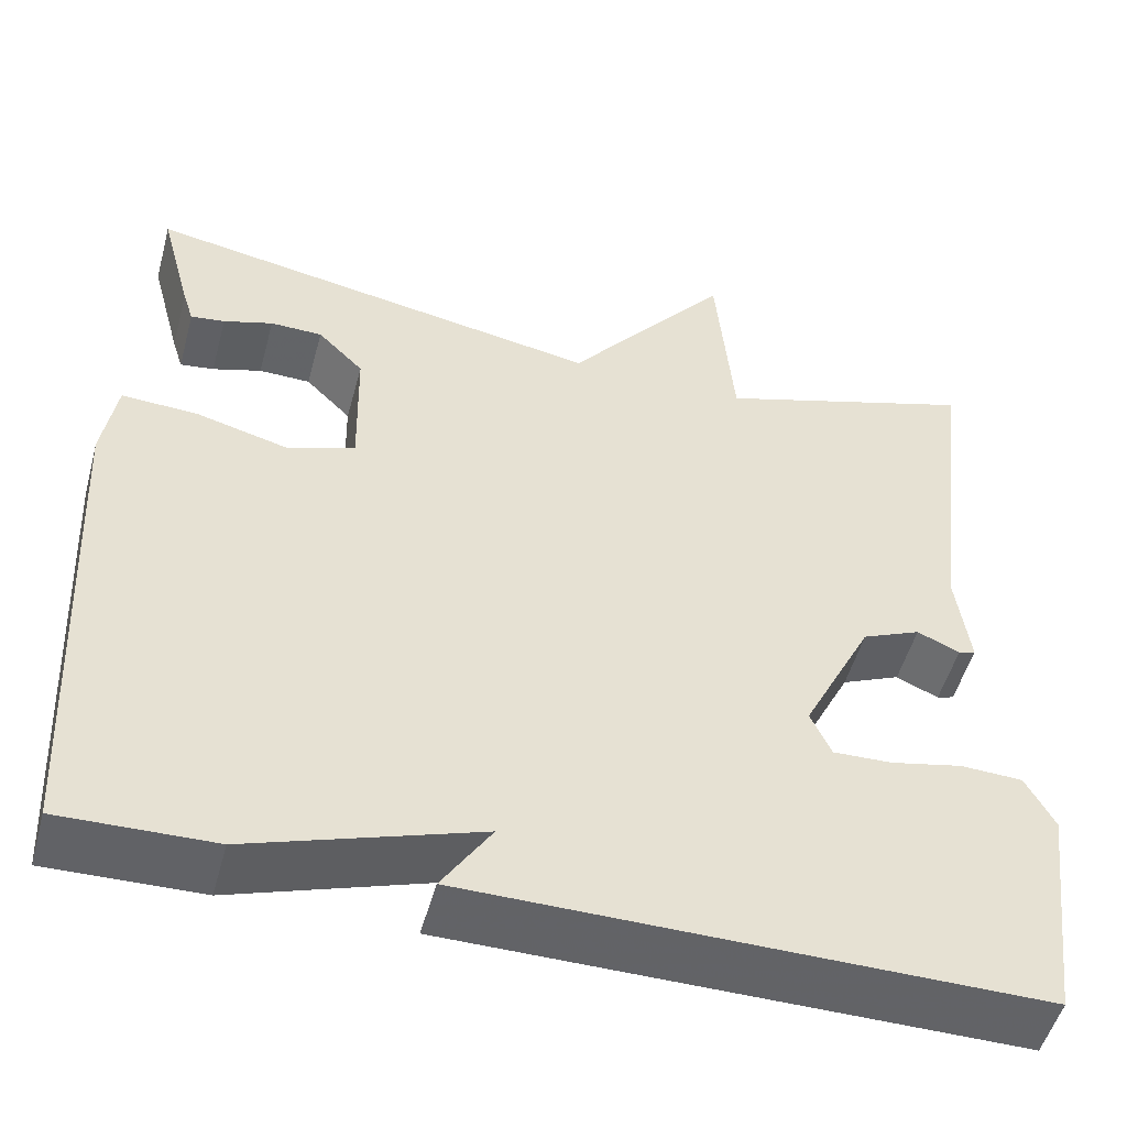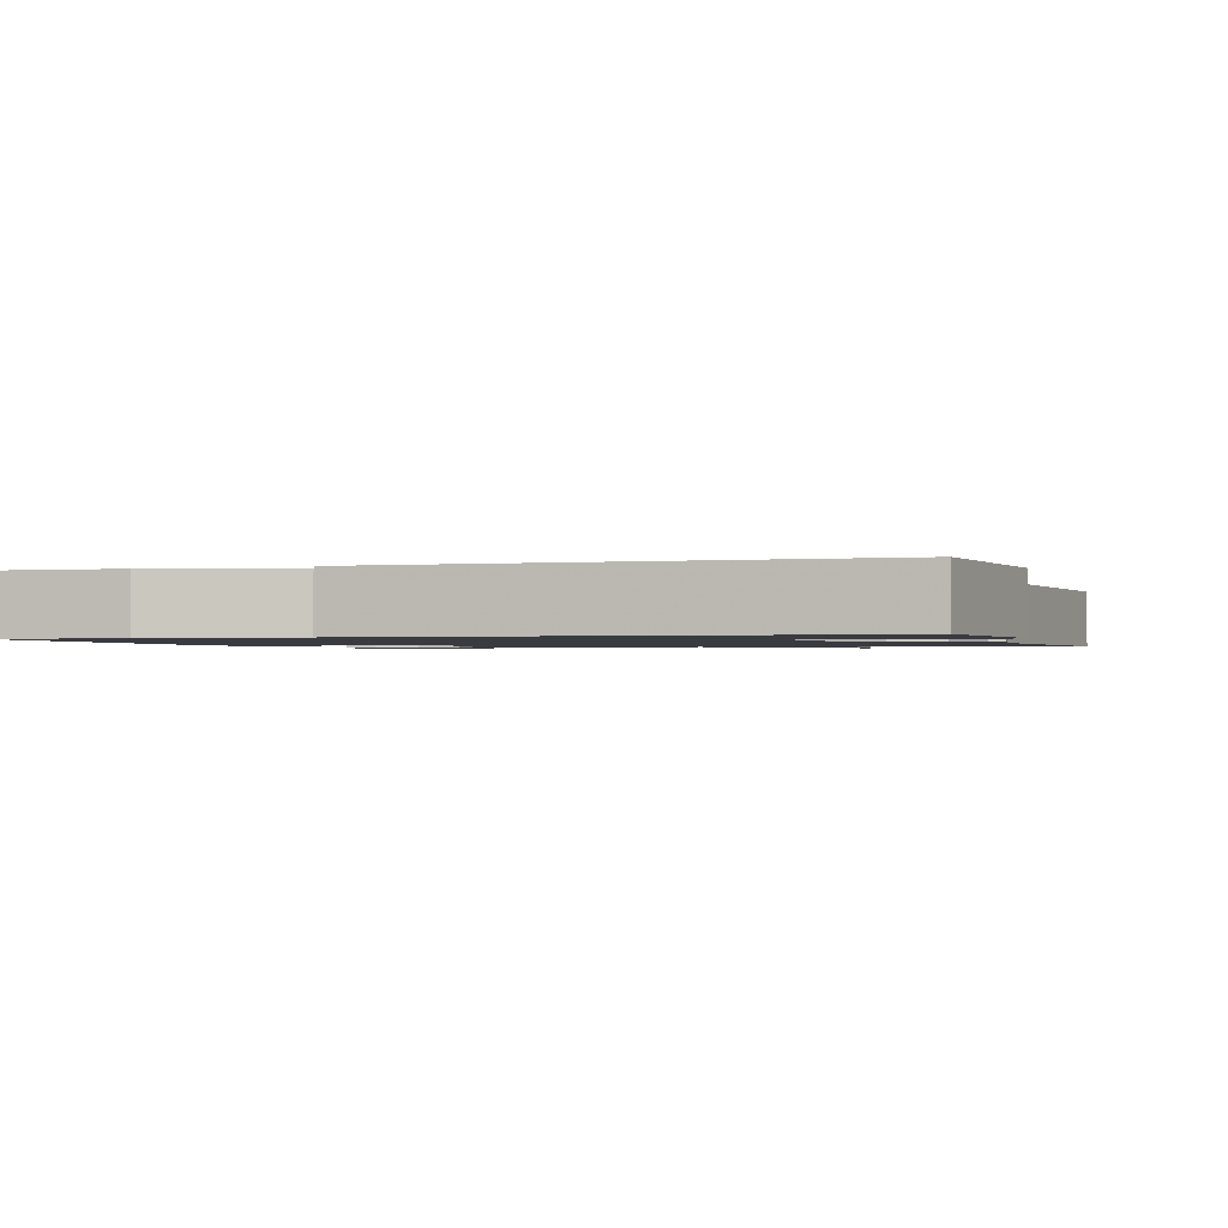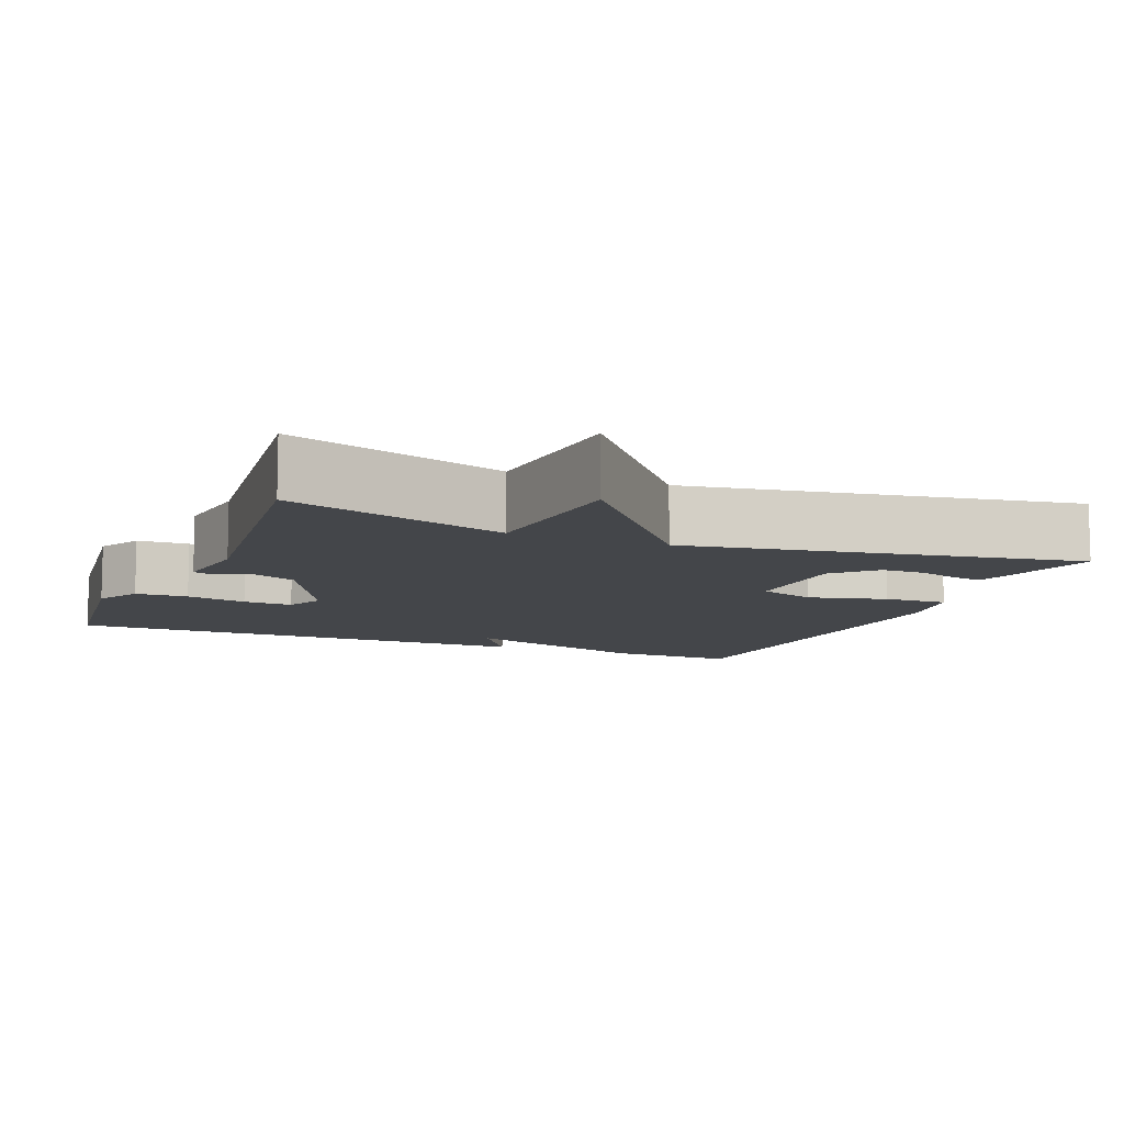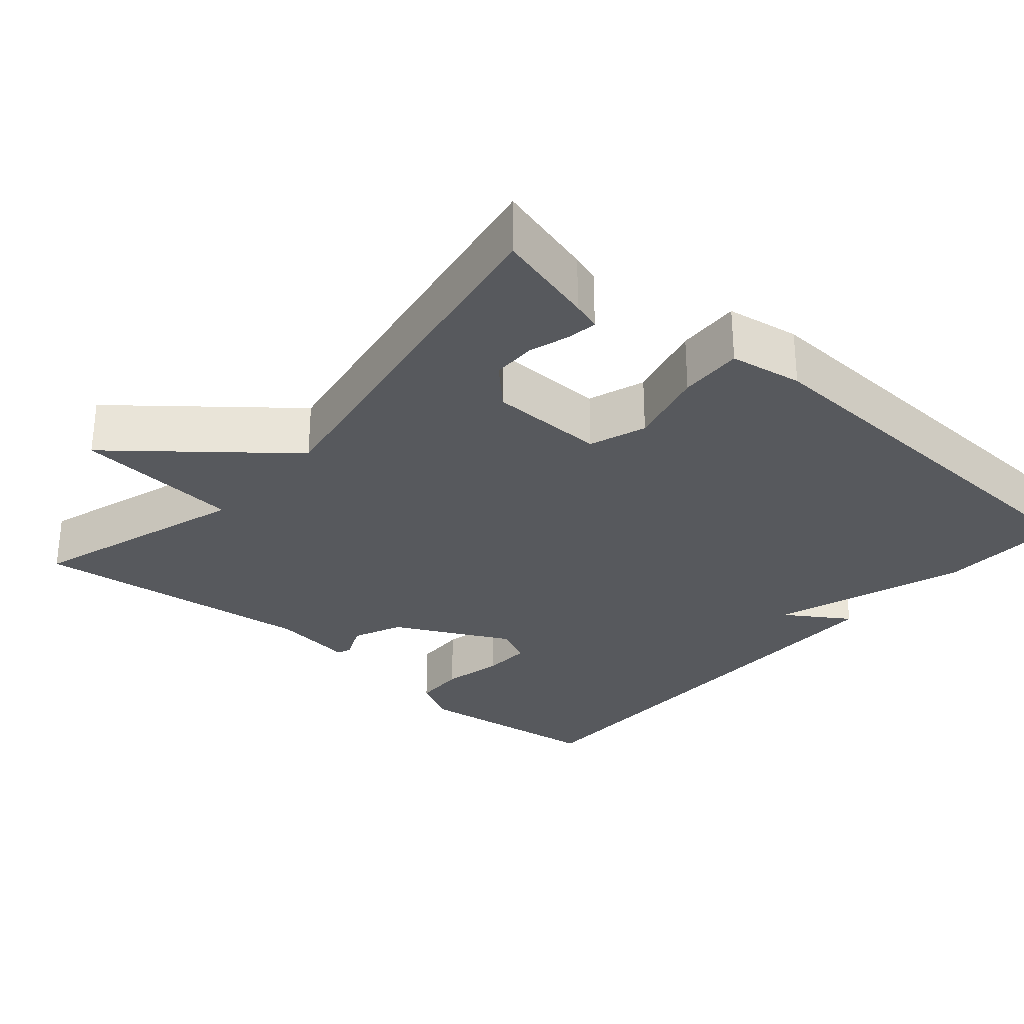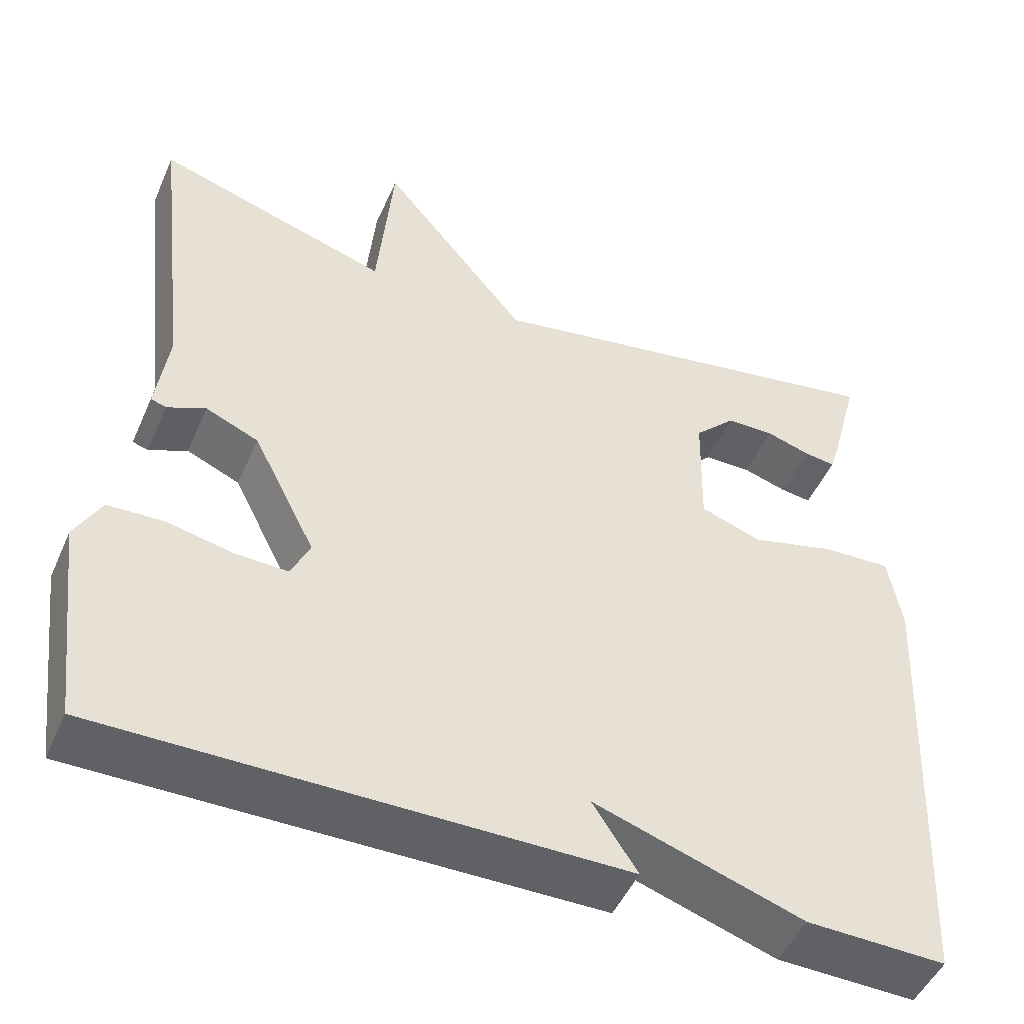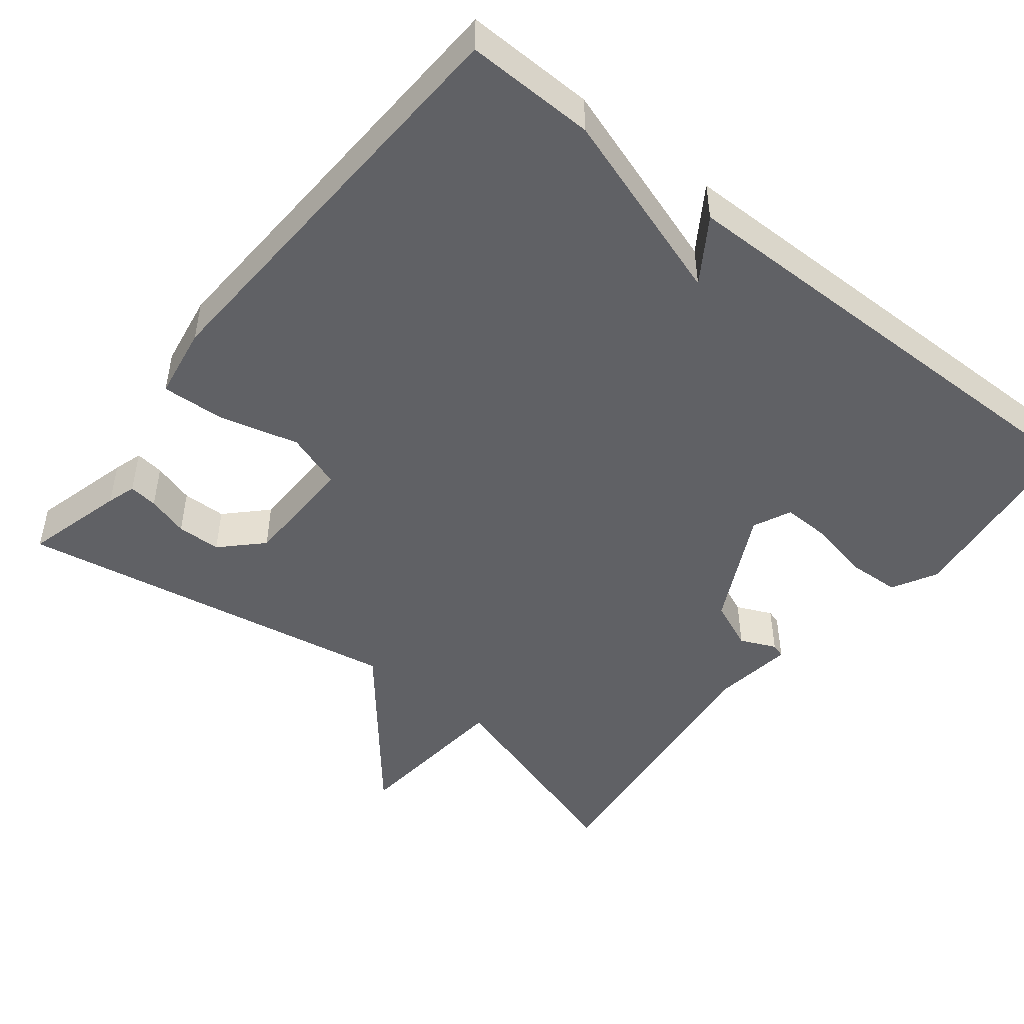
<metadata>
{"format":"obj","ext":"obj","renderer":"f3d","projection":"perspective","resolution":1024,"background":"white","views":[{"elev":-50.9,"azim":164.9,"up":"+Z"},{"elev":-1.4,"azim":-162.5,"up":"+Y"},{"elev":-9.6,"azim":-22.4,"up":"+Y"},{"elev":-29.3,"azim":49.0,"up":"+Y"},{"elev":-48.8,"azim":-23.2,"up":"+Z"},{"elev":-47.9,"azim":141.6,"up":"+Y"}]}
</metadata>
<code>
v 0.5 0.07 -0.5
v 0.33 0.07 -0.496
v 0.075 0.07 -0.412
v 0.13 0.07 -0.496
v -0.5 0.07 -0.5
v -0.532 0.07 -0.243
v -0.5 0.07 -0.184
v -0.431 0.07 -0.181
v -0.351 0.07 -0.198
v -0.286 0.07 -0.2
v -0.263 0.07 -0.15
v -0.34 0.07 0.002
v -0.405 0.07 0.03
v -0.452 0.07 0.009
v -0.471 0.07 0.015
v -0.456 0.07 0.124
v -0.5 0.07 0.5
v -0.212 0.07 0.41
v -0.192 0.07 0.629
v -0.012 0.07 0.41
v 0.5 0.07 0.5
v 0.465 0.07 0.368
v 0.453 0.07 0.33
v 0.415 0.07 0.335
v 0.36 0.07 0.352
v 0.302 0.07 0.351
v 0.251 0.07 0.3
v 0.248 0.07 0.147
v 0.323 0.07 0.121
v 0.427 0.07 0.148
v 0.511 0.07 0.152
v 0.527 0.07 0.056
v 0.5 0 -0.5
v 0.33 0 -0.496
v 0.075 0 -0.412
v 0.13 0 -0.496
v -0.5 0 -0.5
v -0.532 0 -0.243
v -0.5 0 -0.184
v -0.431 0 -0.181
v -0.351 0 -0.198
v -0.286 0 -0.2
v -0.263 0 -0.15
v -0.34 0 0.002
v -0.405 0 0.03
v -0.452 0 0.009
v -0.471 0 0.015
v -0.456 0 0.124
v -0.5 0 0.5
v -0.212 0 0.41
v -0.192 0 0.629
v -0.012 0 0.41
v 0.5 0 0.5
v 0.465 0 0.368
v 0.453 0 0.33
v 0.415 0 0.335
v 0.36 0 0.352
v 0.302 0 0.351
v 0.251 0 0.3
v 0.248 0 0.147
v 0.323 0 0.121
v 0.427 0 0.148
v 0.511 0 0.152
v 0.527 0 0.056
f 1 2 3
f 32 1 3
f 31 32 3
f 30 31 3
f 29 30 3
f 28 29 3
f 27 28 3
f 23 24 25
f 22 23 25
f 21 22 25
f 20 21 25 26
f 18 19 20
f 18 20 26 27
f 16 17 18
f 15 16 18
f 14 15 18
f 13 14 18
f 12 13 18 27
f 7 8 9
f 6 7 9
f 5 6 9
f 4 5 9
f 3 4 9
f 3 9 10
f 11 12 27 3
f 3 10 11
f 35 34 33
f 35 33 64
f 35 64 63
f 35 63 62
f 35 62 61
f 35 61 60
f 35 60 59
f 57 56 55
f 57 55 54
f 57 54 53
f 58 57 53 52
f 52 51 50
f 59 58 52 50
f 50 49 48
f 50 48 47
f 50 47 46
f 50 46 45
f 59 50 45 44
f 41 40 39
f 41 39 38
f 41 38 37
f 41 37 36
f 41 36 35
f 42 41 35
f 35 59 44 43
f 43 42 35
f 1 33 34 2
f 2 34 35 3
f 3 35 36 4
f 4 36 37 5
f 5 37 38 6
f 6 38 39 7
f 7 39 40 8
f 8 40 41 9
f 9 41 42 10
f 10 42 43 11
f 11 43 44 12
f 12 44 45 13
f 13 45 46 14
f 14 46 47 15
f 15 47 48 16
f 16 48 49 17
f 17 49 50 18
f 18 50 51 19
f 19 51 52 20
f 20 52 53 21
f 21 53 54 22
f 22 54 55 23
f 23 55 56 24
f 24 56 57 25
f 25 57 58 26
f 26 58 59 27
f 27 59 60 28
f 28 60 61 29
f 29 61 62 30
f 30 62 63 31
f 31 63 64 32
f 32 64 33 1

</code>
